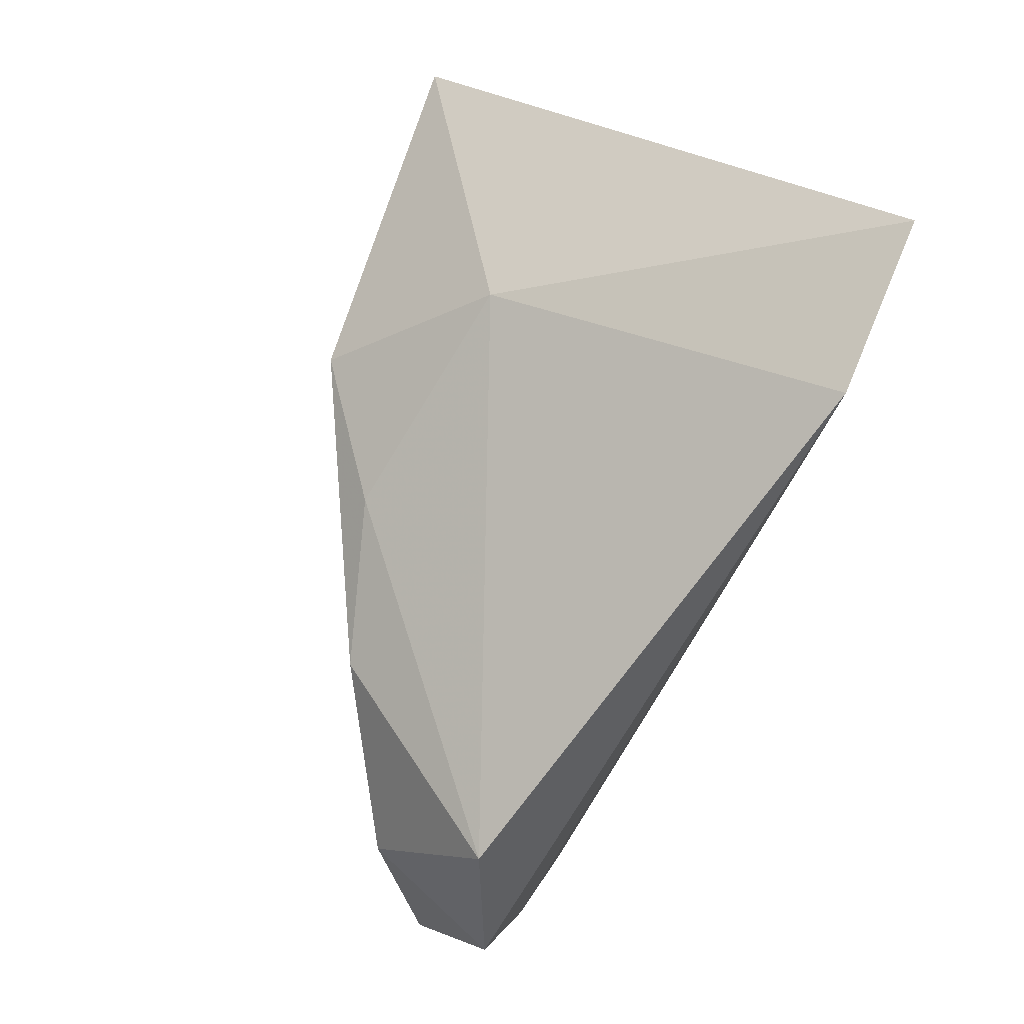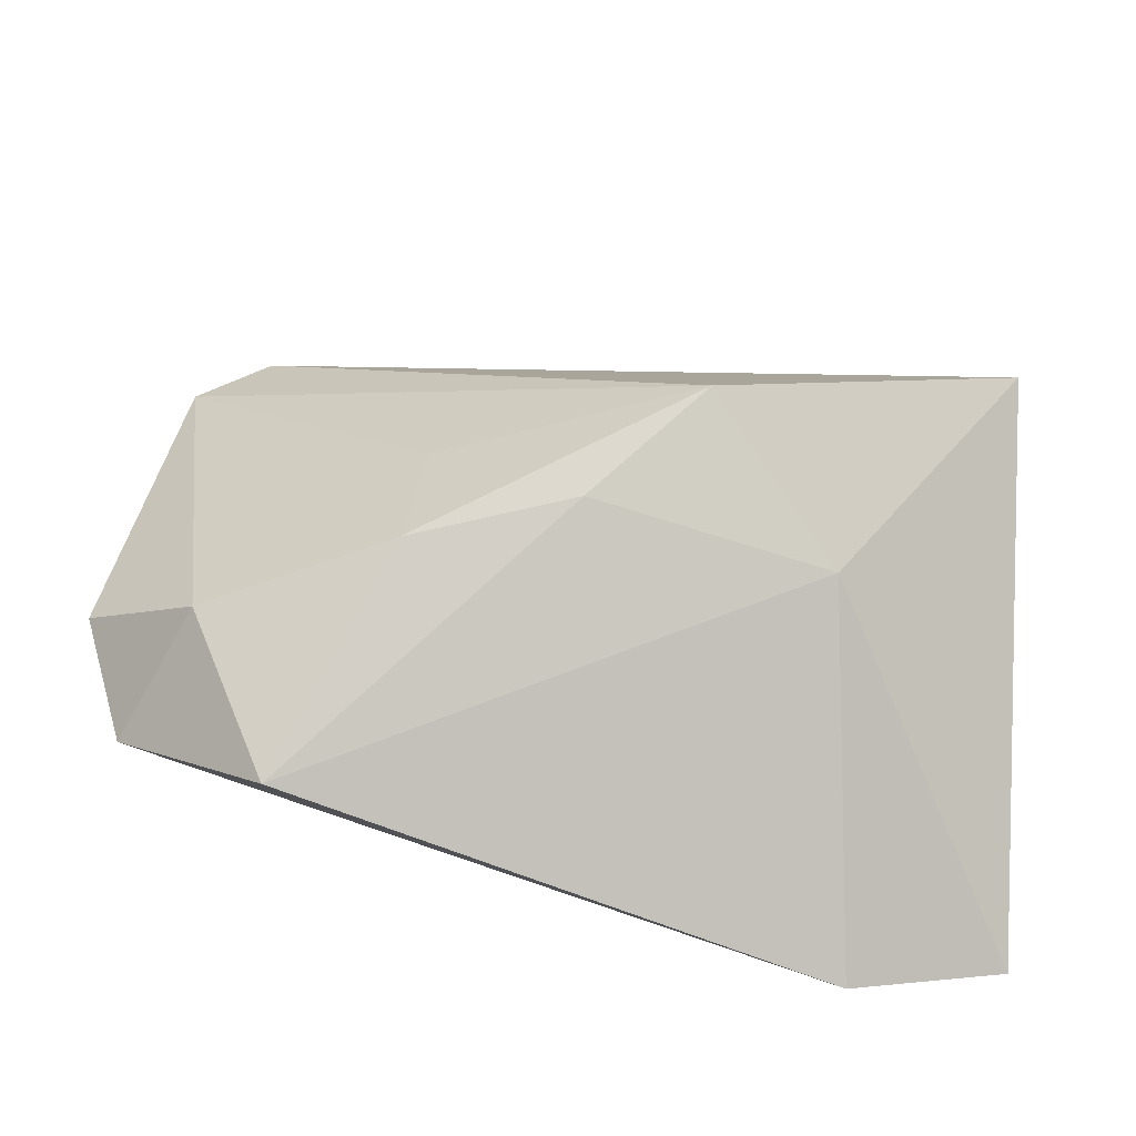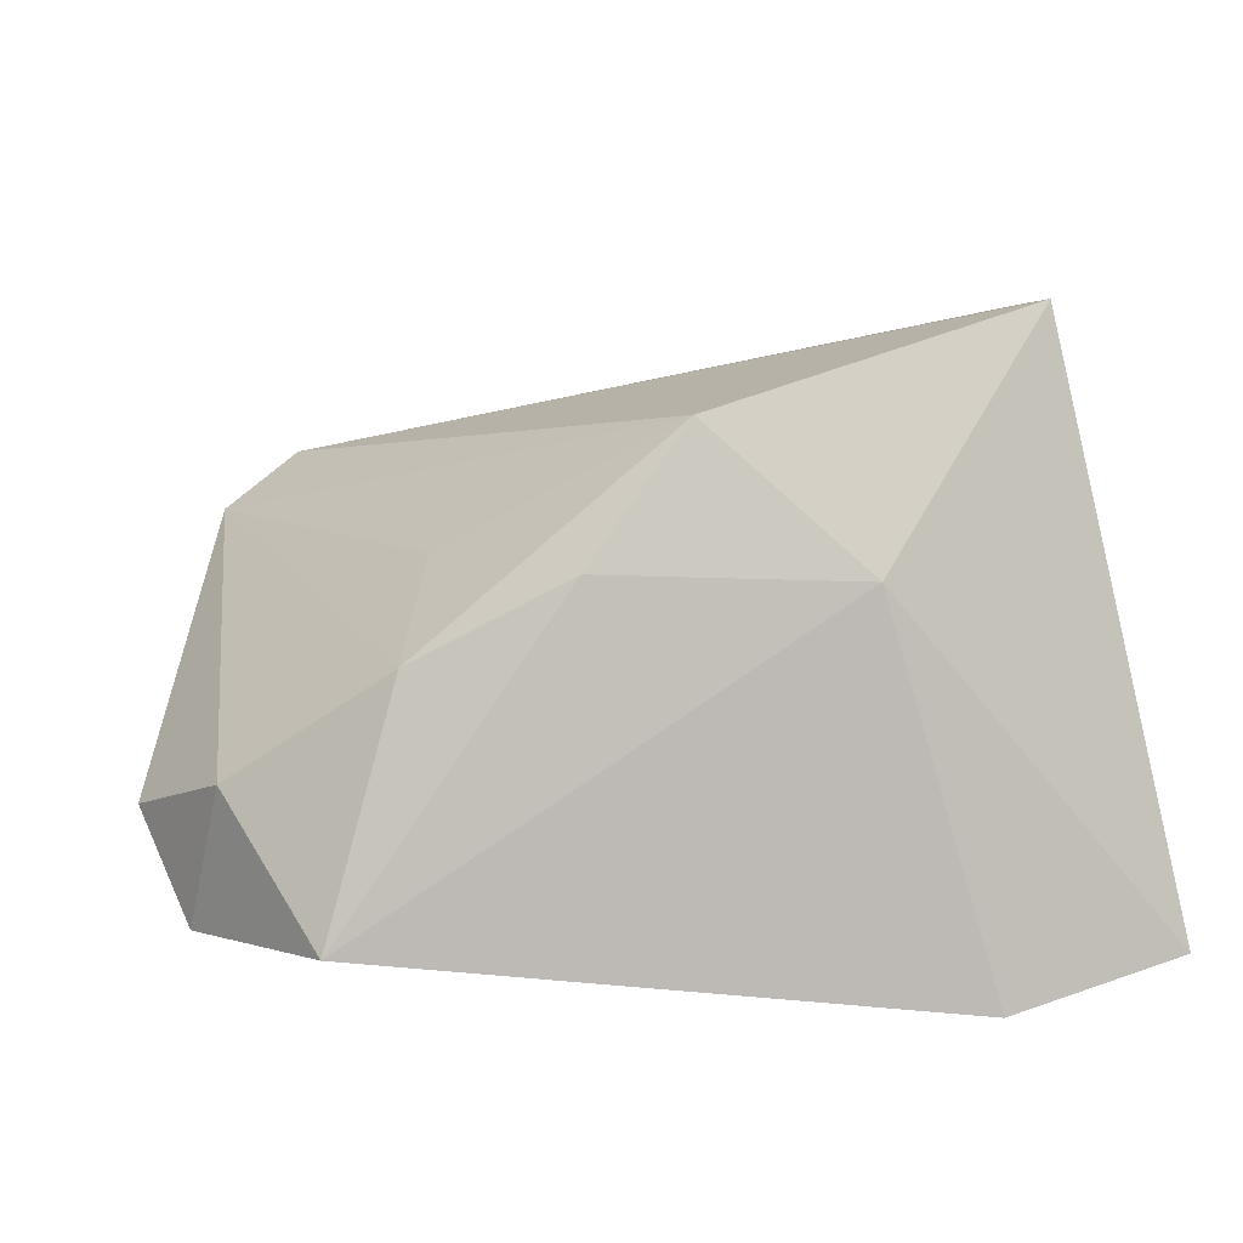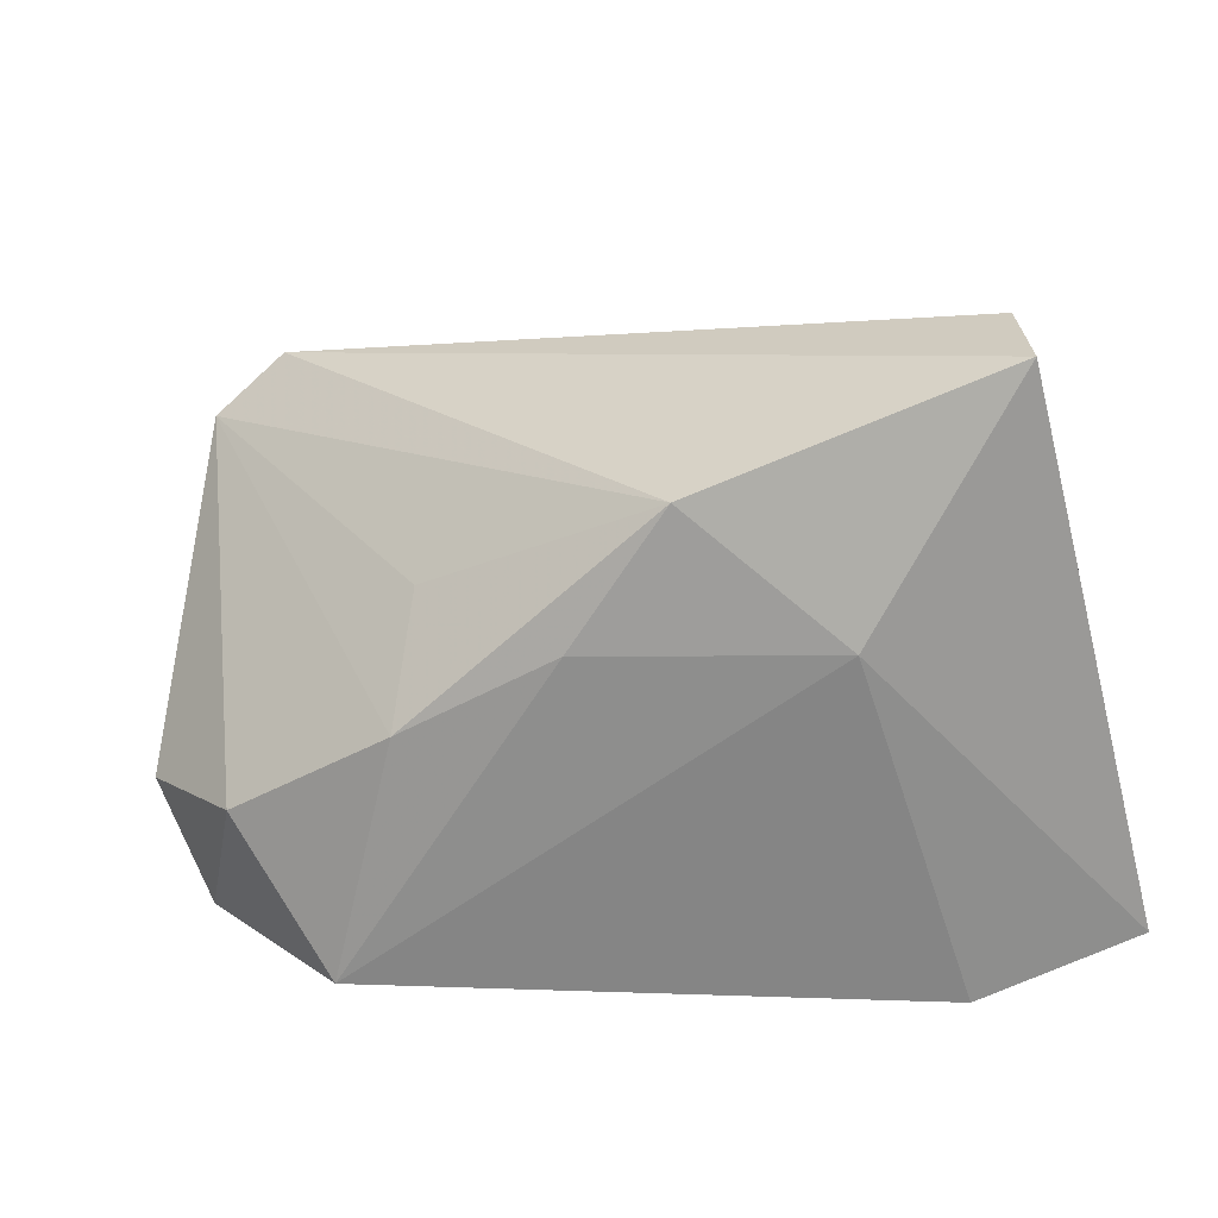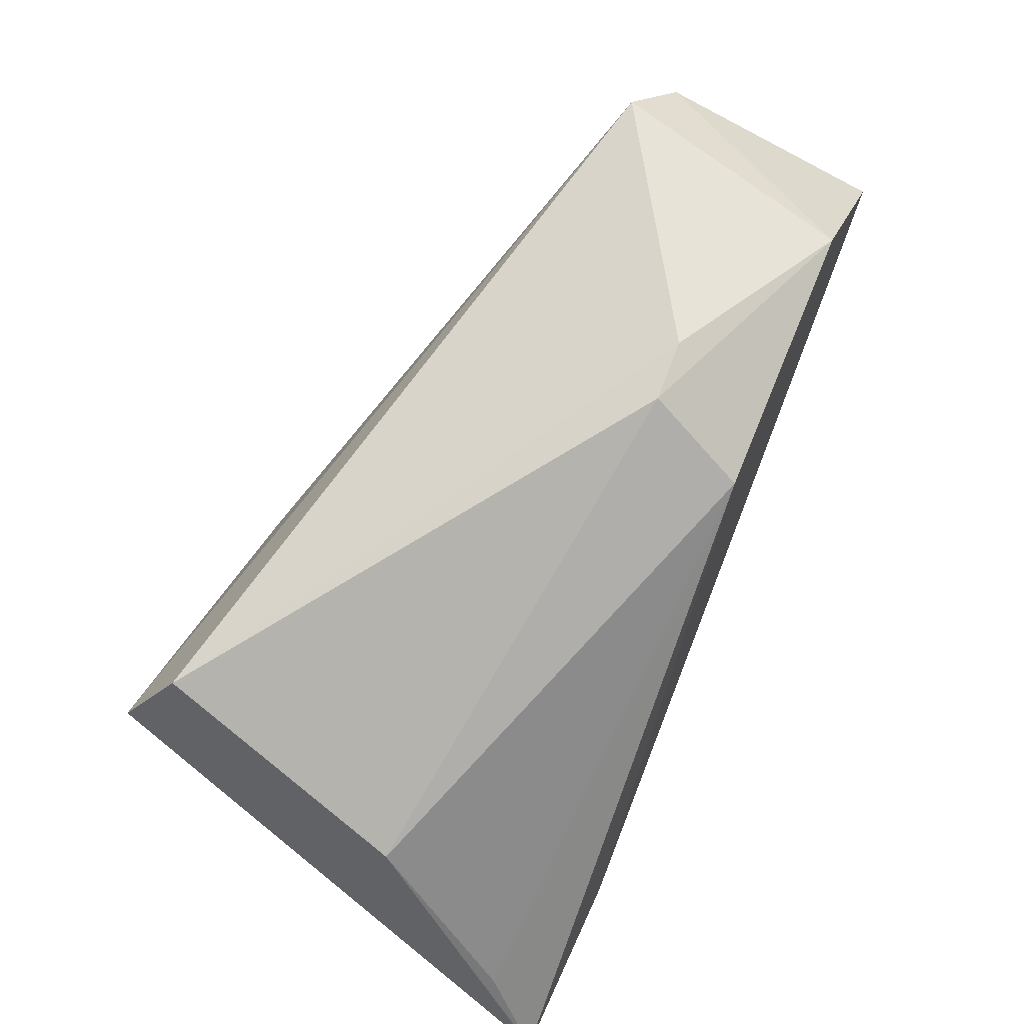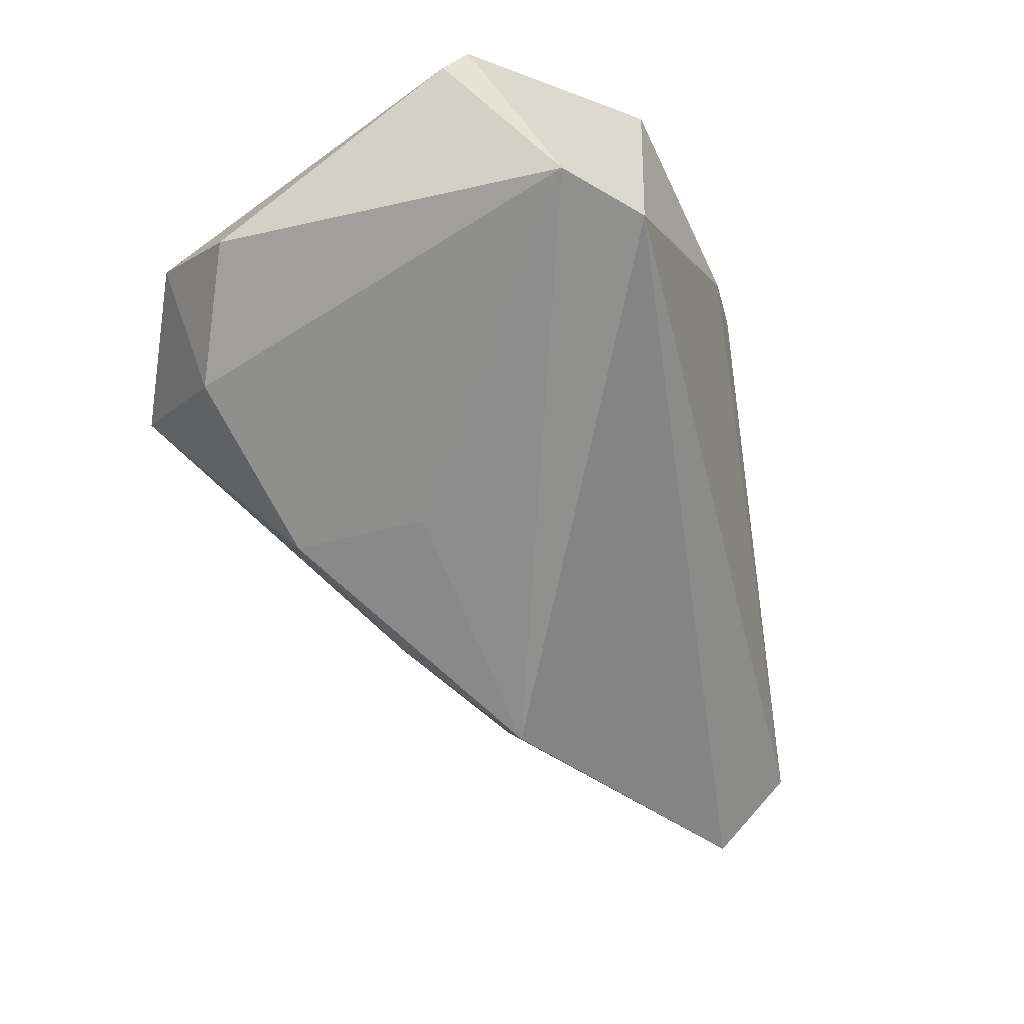
<metadata>
{"format":"obj","ext":"obj","renderer":"f3d","projection":"perspective","resolution":1024,"background":"white","views":[{"elev":-75.4,"azim":-109.4,"up":"+Y"},{"elev":-58.5,"azim":172.7,"up":"+Y"},{"elev":-51.5,"azim":-170.0,"up":"+Y"},{"elev":-29.4,"azim":-167.9,"up":"+Y"},{"elev":59.9,"azim":-64.4,"up":"+Y"},{"elev":-43.7,"azim":118.1,"up":"+Z"}]}
</metadata>
<code>
v 0.04741 0.03223 -0.005398
v 0.0483 -0.009688 0.01306
v -0.05572 -0.03177 0.02314
v -0.05137 0.001499 0.001885
v -0.04826 0.0177 -0.02679
v 0.03104 0.03597 0.02201
v 0.05135 0.02142 0.0204
v -0.03426 -0.02691 0.02314
v 0.04061 -0.02217 -0.008852
v 0.03834 0.03848 -0.007922
v 0.05325 -0.01248 0.000603
v 0.01685 -0.003564 -0.02069
v 0.04774 -0.02544 0.007948
v -0.0003392 -0.01617 -0.0246
v -0.05039 0.0073 -0.03348
v 0.03064 -0.03898 0.001438
v 0.008987 0.03628 0.01134
v -0.0001061 0.02644 0.02314
v 0.01901 -0.02088 -0.01977
v -0.01343 -0.005459 -0.03429
v -0.05331 -0.02019 0.01689
v -0.02962 -0.0161 -0.0184
v -0.03578 -0.03898 0.02157
v 0.001894 0.0346 0.01185
v 0.05368 0.01925 0.0158
f 7 13 25
f 16 13 23
f 3 4 15
f 15 4 5
f 5 10 15
f 15 10 20
f 9 13 16
f 3 18 21
f 21 4 3
f 18 4 21
f 5 4 24
f 24 4 18
f 3 23 8
f 8 23 7
f 8 18 3
f 13 7 2
f 2 23 13
f 7 23 2
f 22 23 3
f 3 15 22
f 22 15 20
f 16 23 22
f 19 9 16
f 25 13 11
f 13 9 11
f 17 10 5
f 5 24 17
f 16 22 14
f 14 19 16
f 14 22 20
f 20 19 14
f 12 19 20
f 1 11 9
f 25 11 1
f 20 10 1
f 1 12 20
f 9 19 1
f 19 12 1
f 1 7 25
f 6 24 18
f 6 17 24
f 18 8 6
f 6 8 7
f 10 17 6
f 6 1 10
f 7 1 6

</code>
